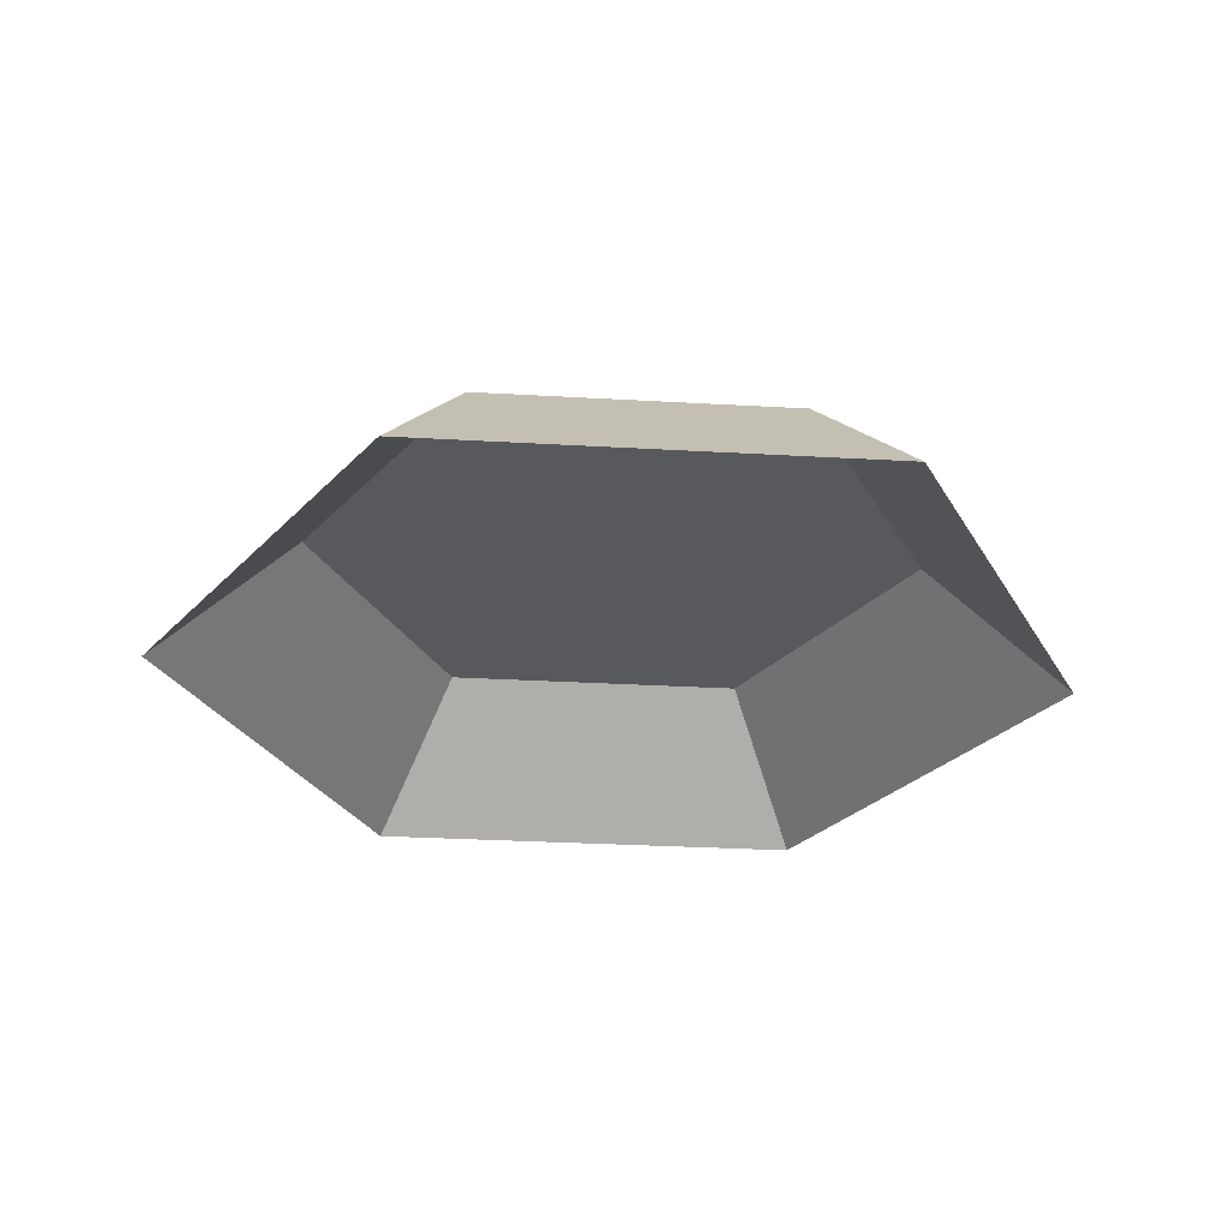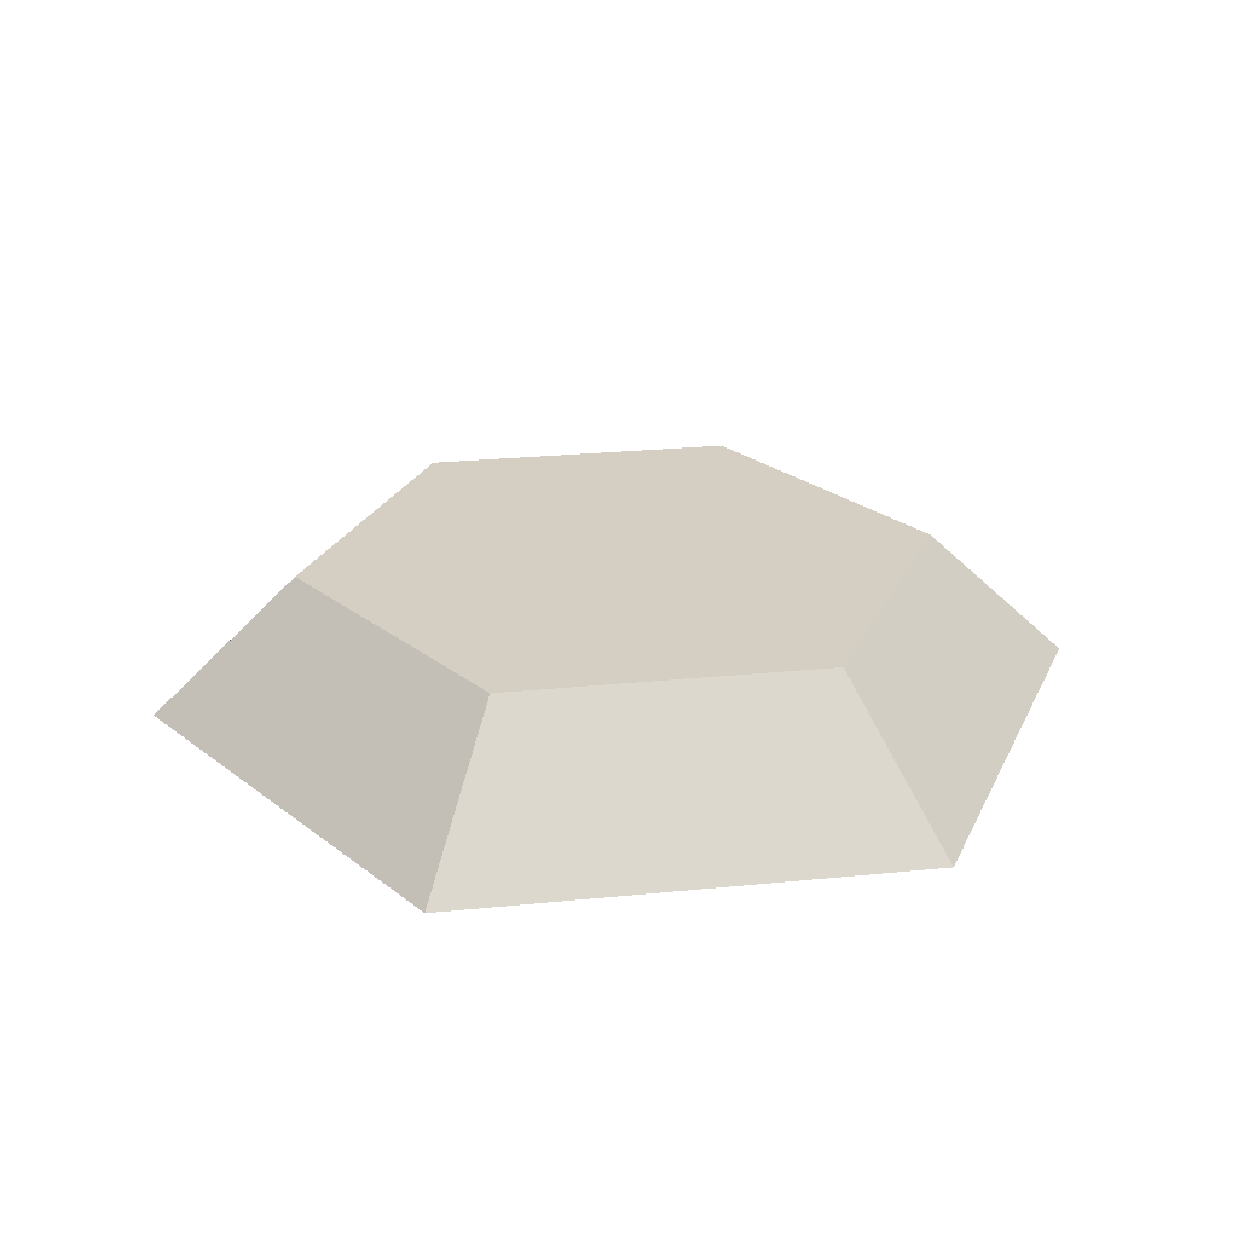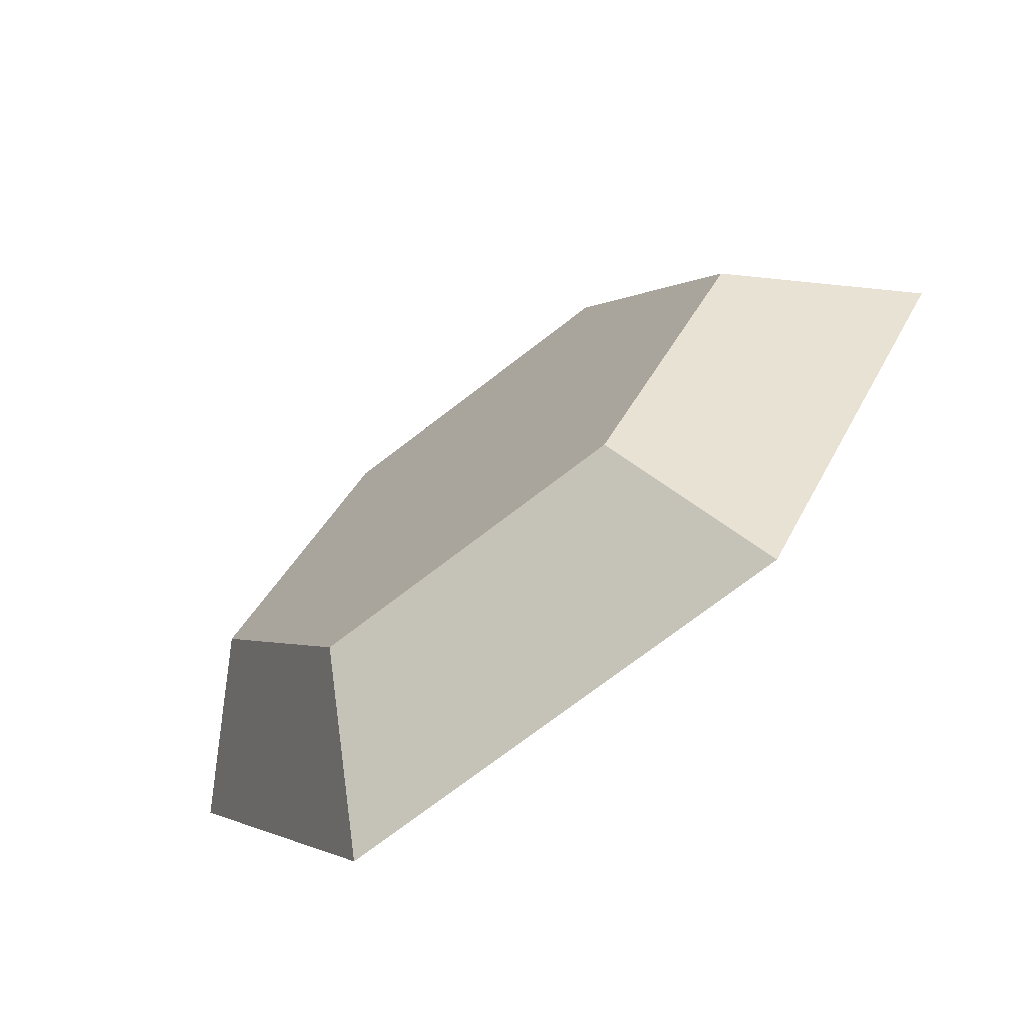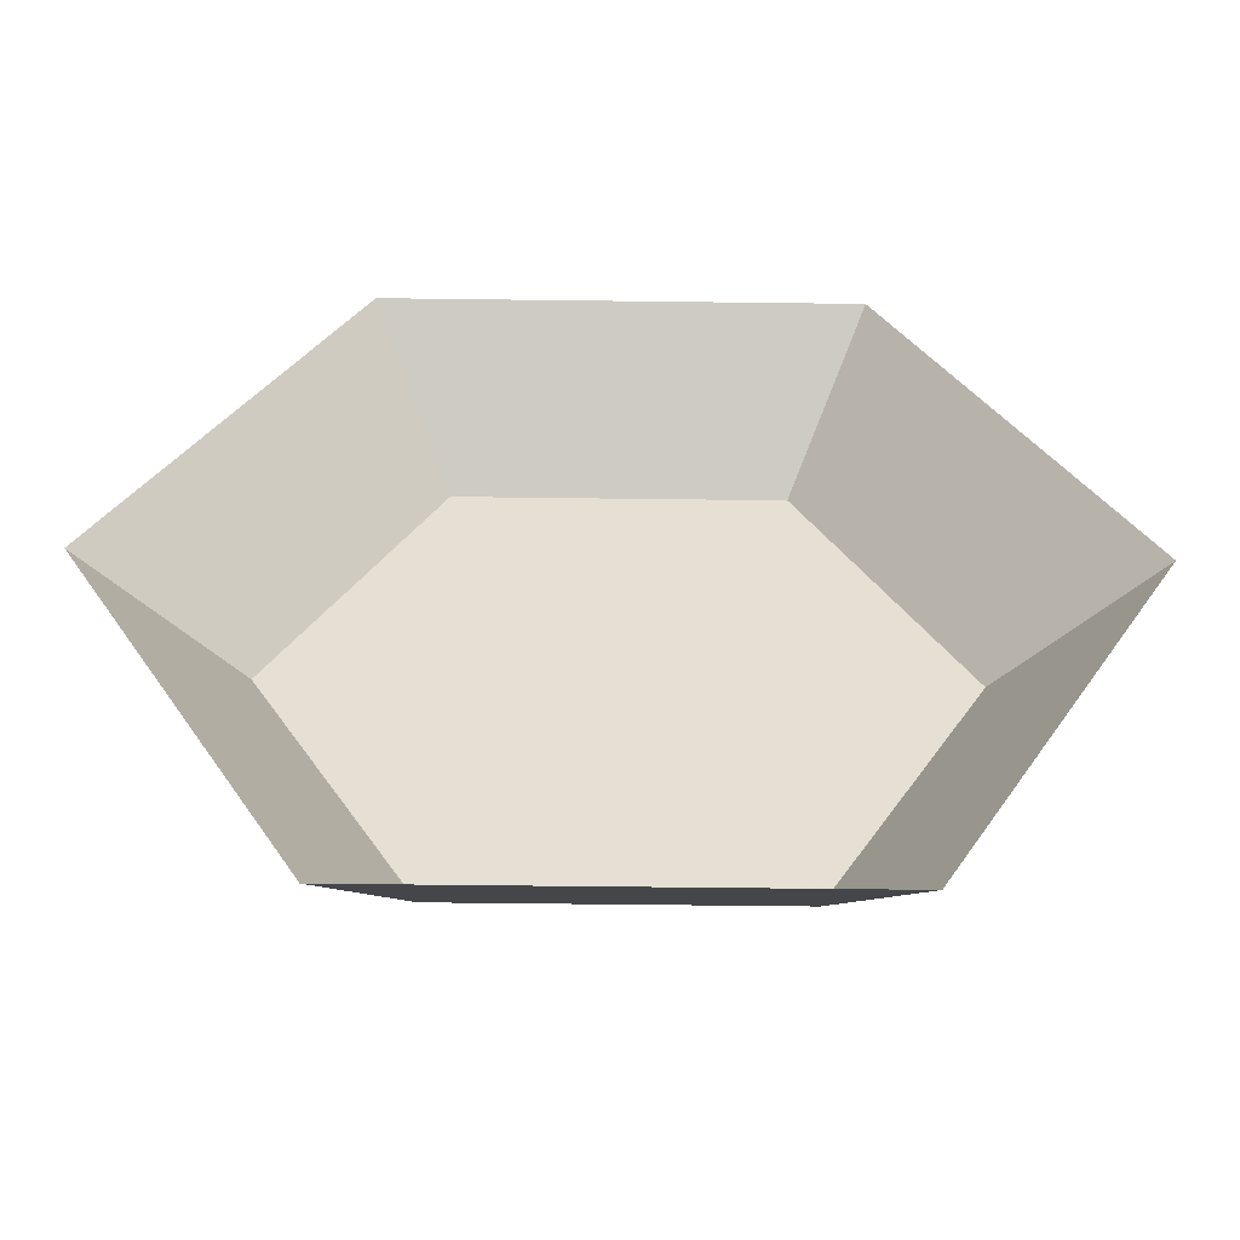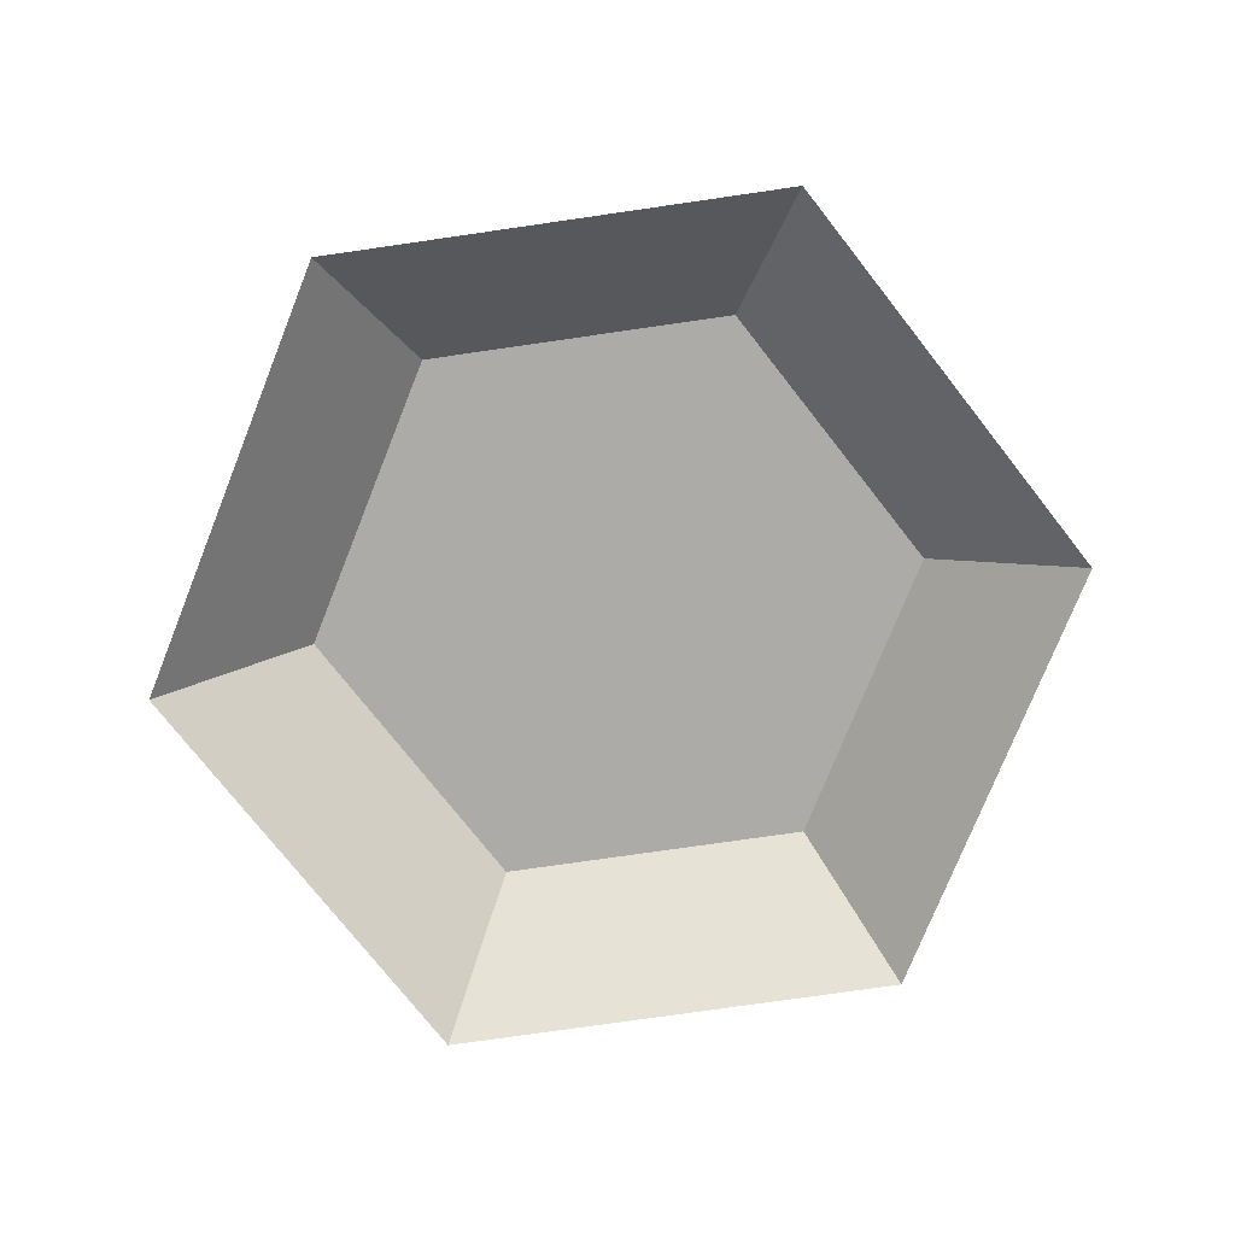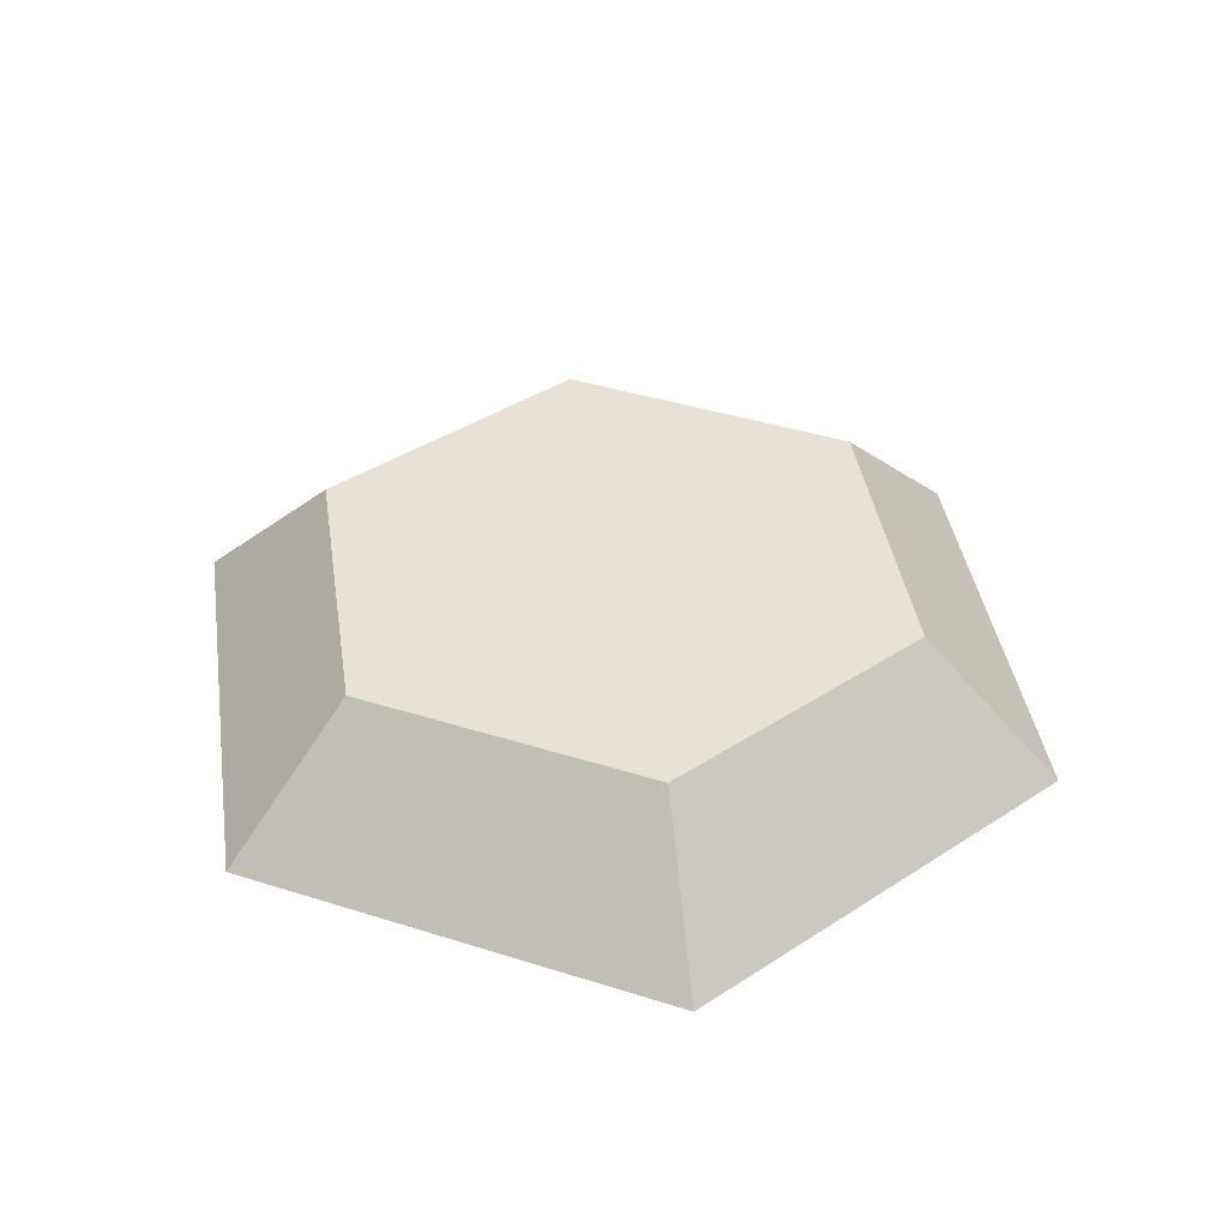
<metadata>
{"format":"obj","ext":"obj","renderer":"f3d","projection":"perspective","resolution":1024,"background":"white","views":[{"elev":-30.0,"azim":175.2,"up":"+Z"},{"elev":25.5,"azim":-9.2,"up":"+Z"},{"elev":-72.1,"azim":37.8,"up":"+Y"},{"elev":-52.0,"azim":179.2,"up":"+Y"},{"elev":-76.2,"azim":128.2,"up":"+Z"},{"elev":40.3,"azim":-158.7,"up":"+Z"}]}
</metadata>
<code>
o hex
v 0.5 0.866 0
v 1 -0 0
v 0.5 -0.866 0
v -0.5 -0.866 0
v -1 0 0
v -0.5 0.866 0
v 0.3422 0.5927 0.3
v 0.6844 -0 0.3
v 0.3422 -0.5927 0.3
v -0.3422 -0.5927 0.3
v -0.6844 0 0.3
v -0.3422 0.5927 0.3
f 1 7 8 2
f 2 8 9 3
f 4 3 9 10
f 5 4 10 11
f 6 5 11 12
f 7 1 6 12
f 7 12 11 8
f 8 11 10 9

</code>
